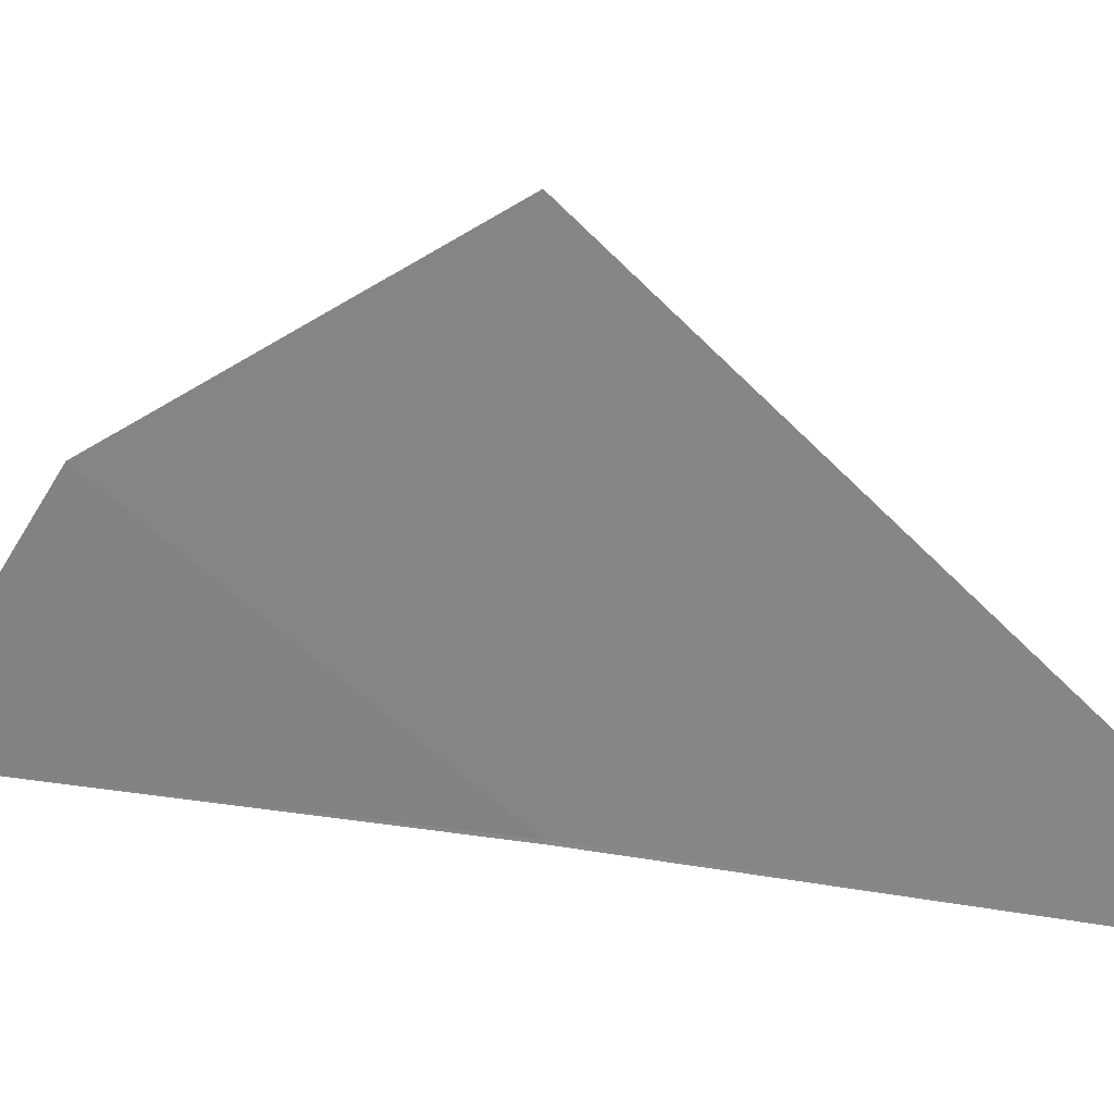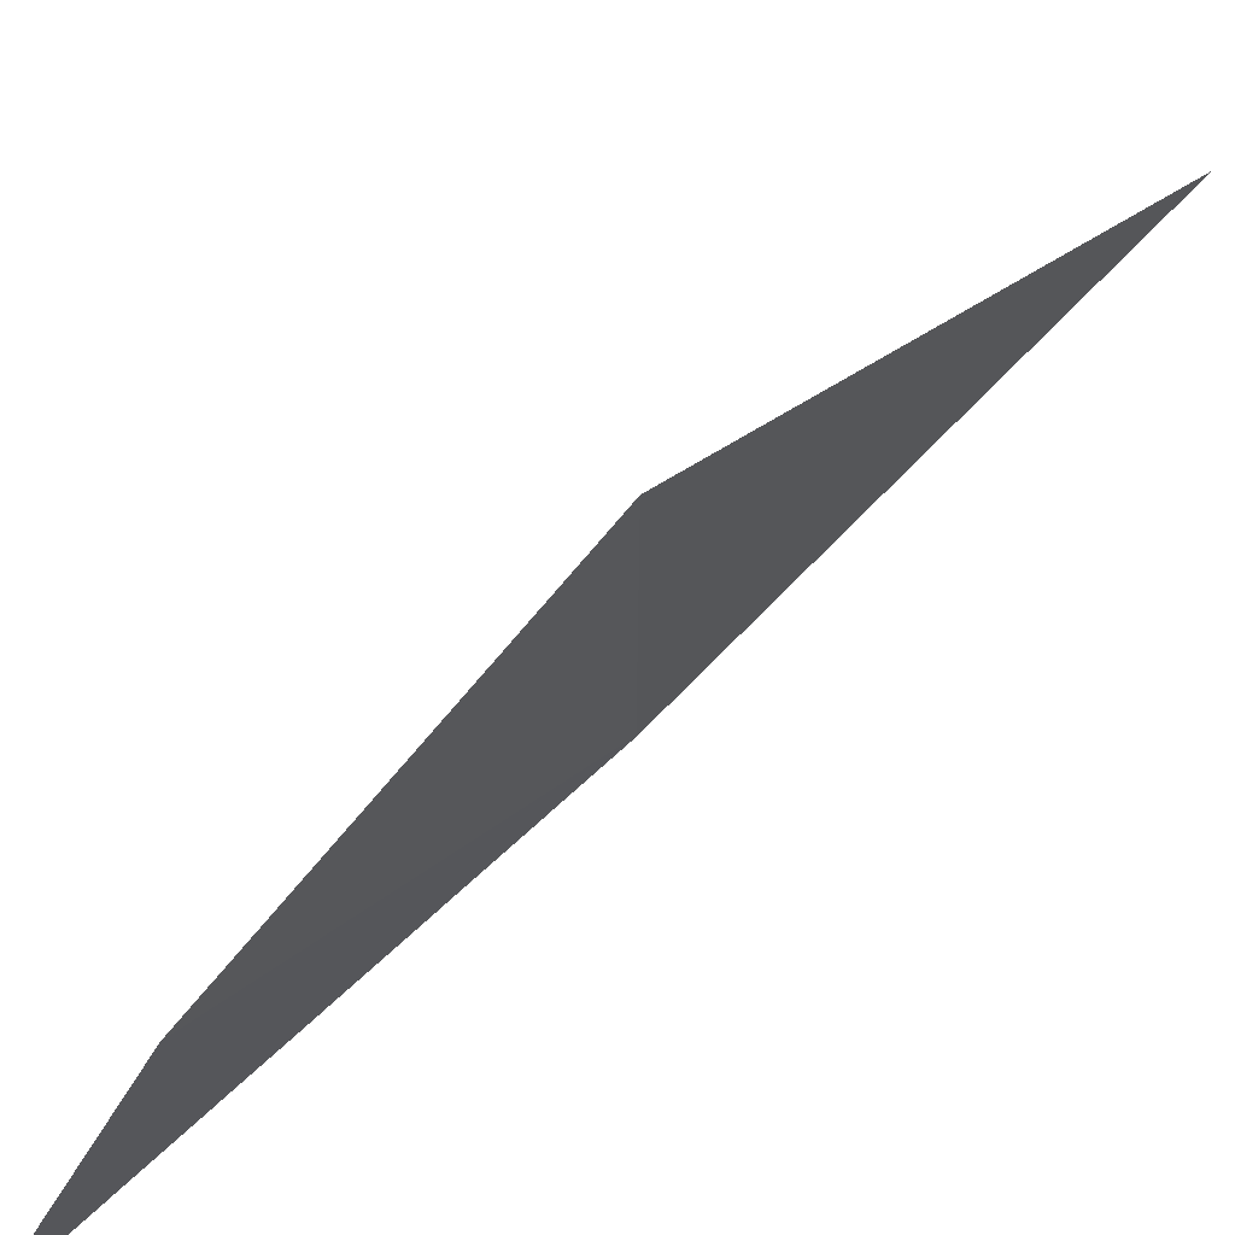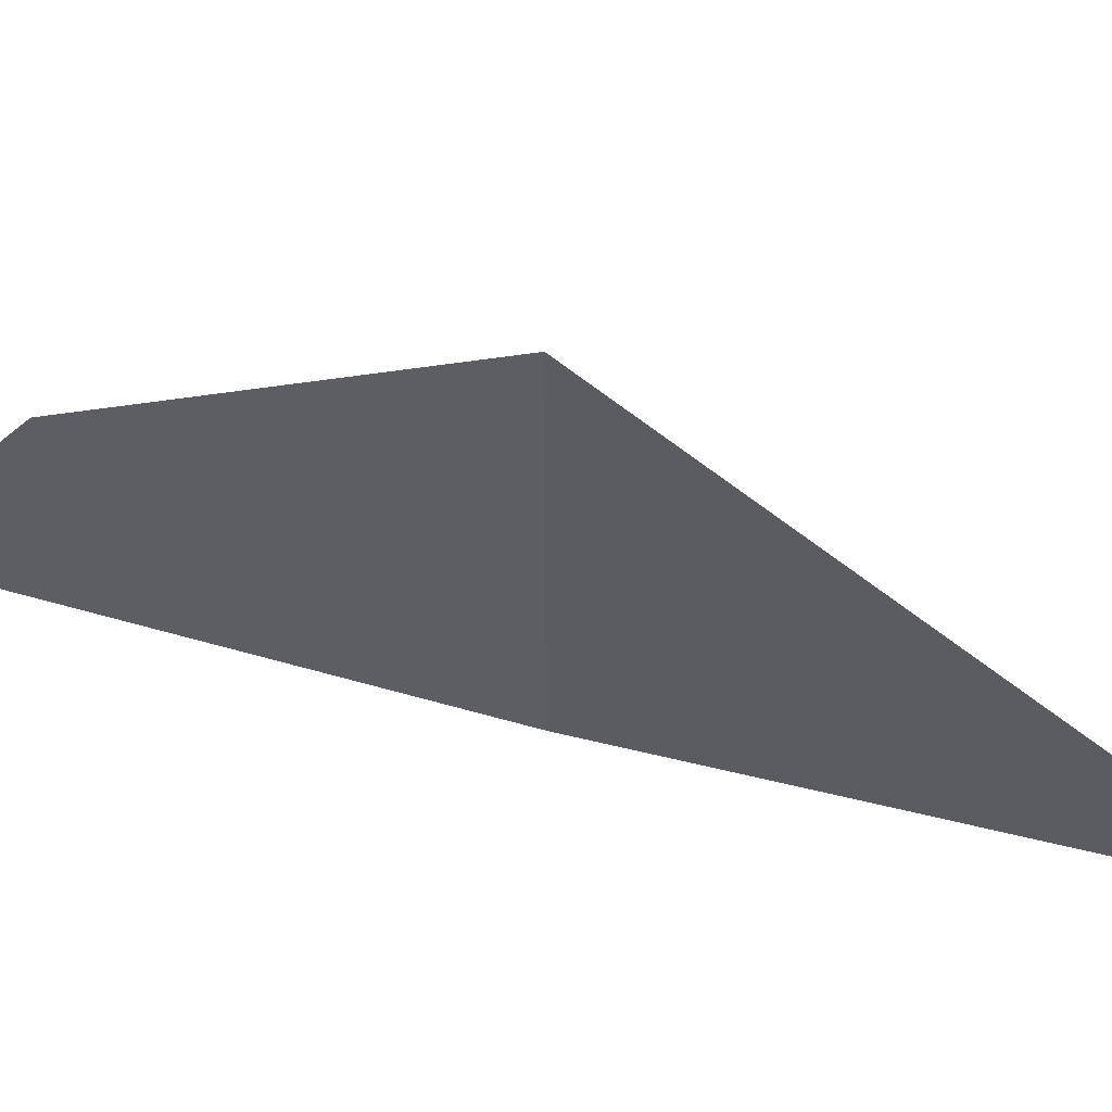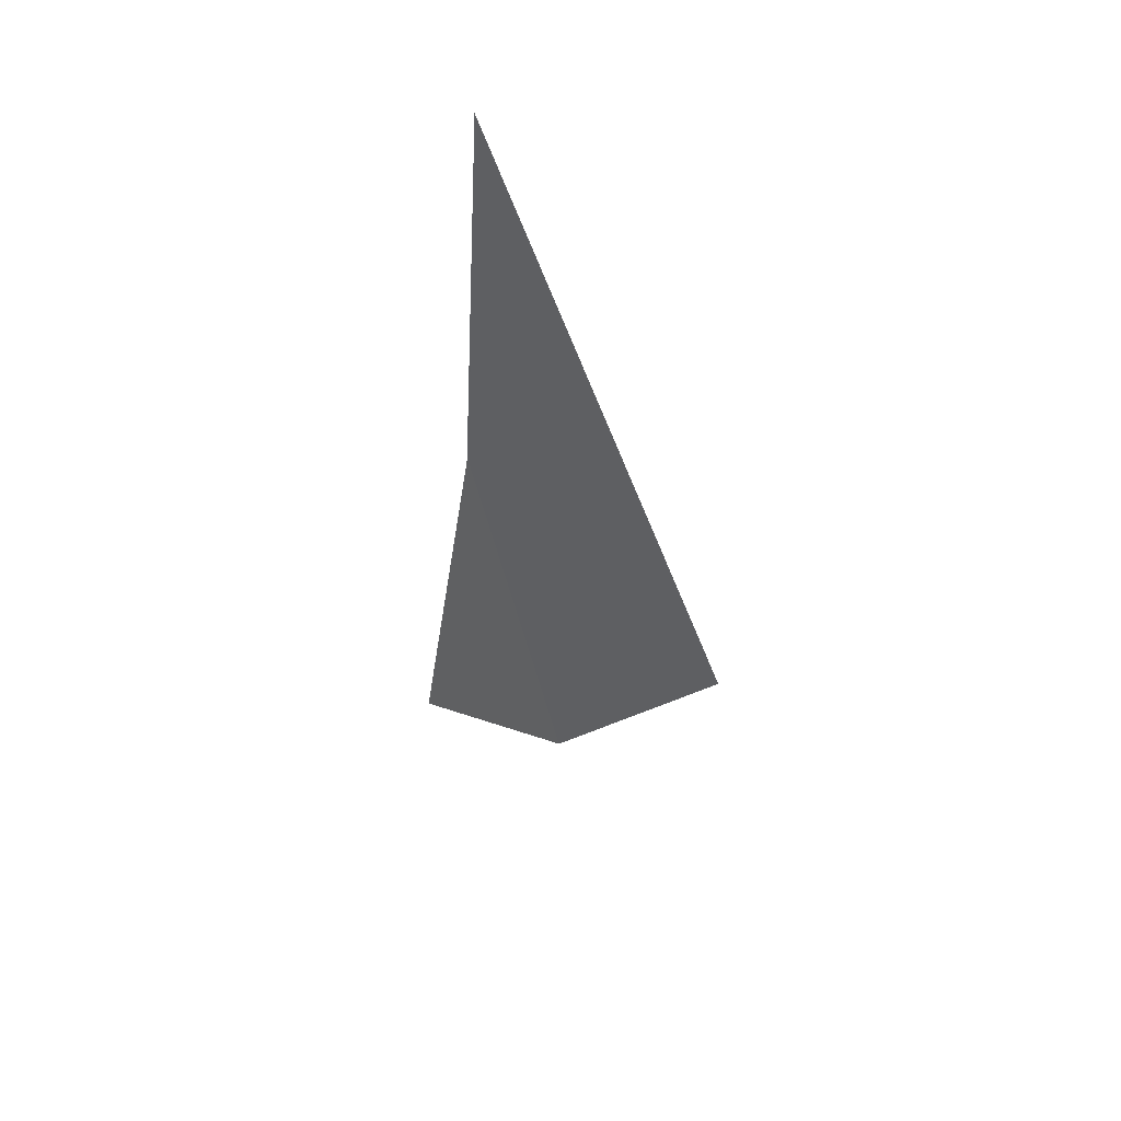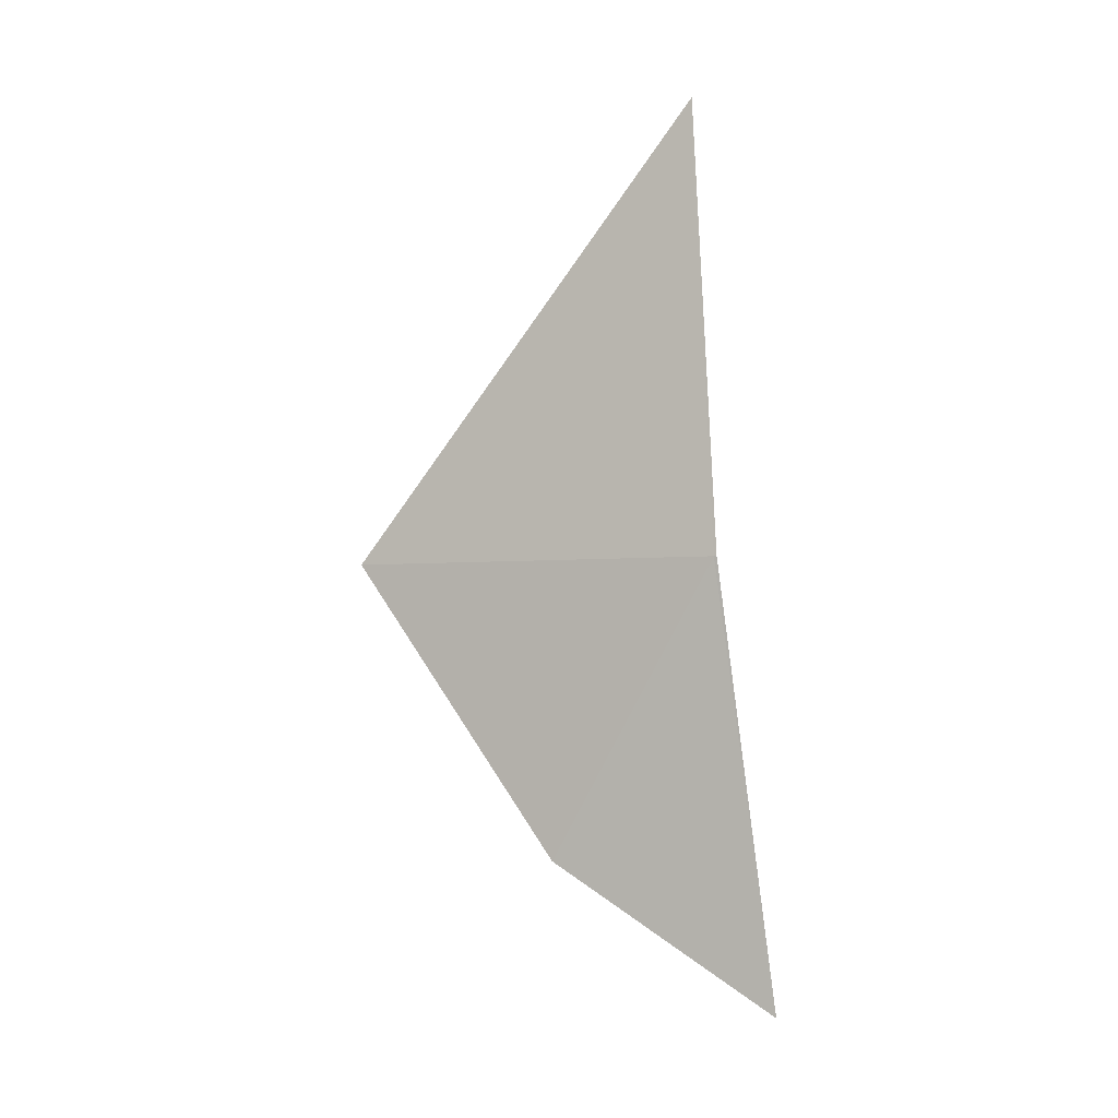
<metadata>
{"format":"obj","ext":"obj","renderer":"f3d","projection":"perspective","resolution":1024,"background":"white","views":[{"elev":22.8,"azim":-70.3,"up":"+Y"},{"elev":72.1,"azim":-137.1,"up":"+Y"},{"elev":57.9,"azim":-76.4,"up":"+Y"},{"elev":50.6,"azim":139.2,"up":"+Z"},{"elev":-4.0,"azim":-69.9,"up":"+Z"}]}
</metadata>
<code>
v 4.264 -3.266 52.21
v 3.997 -2.997 60
v 4.262 -3.315 52.21
v 5.069 -4.078 44.49
v 4.746 -0.2 47
v 4.264 3.273 52.21
f 1 4 5
f 1 2 3
f 1 3 4
f 1 5 6
f 1 6 2

</code>
